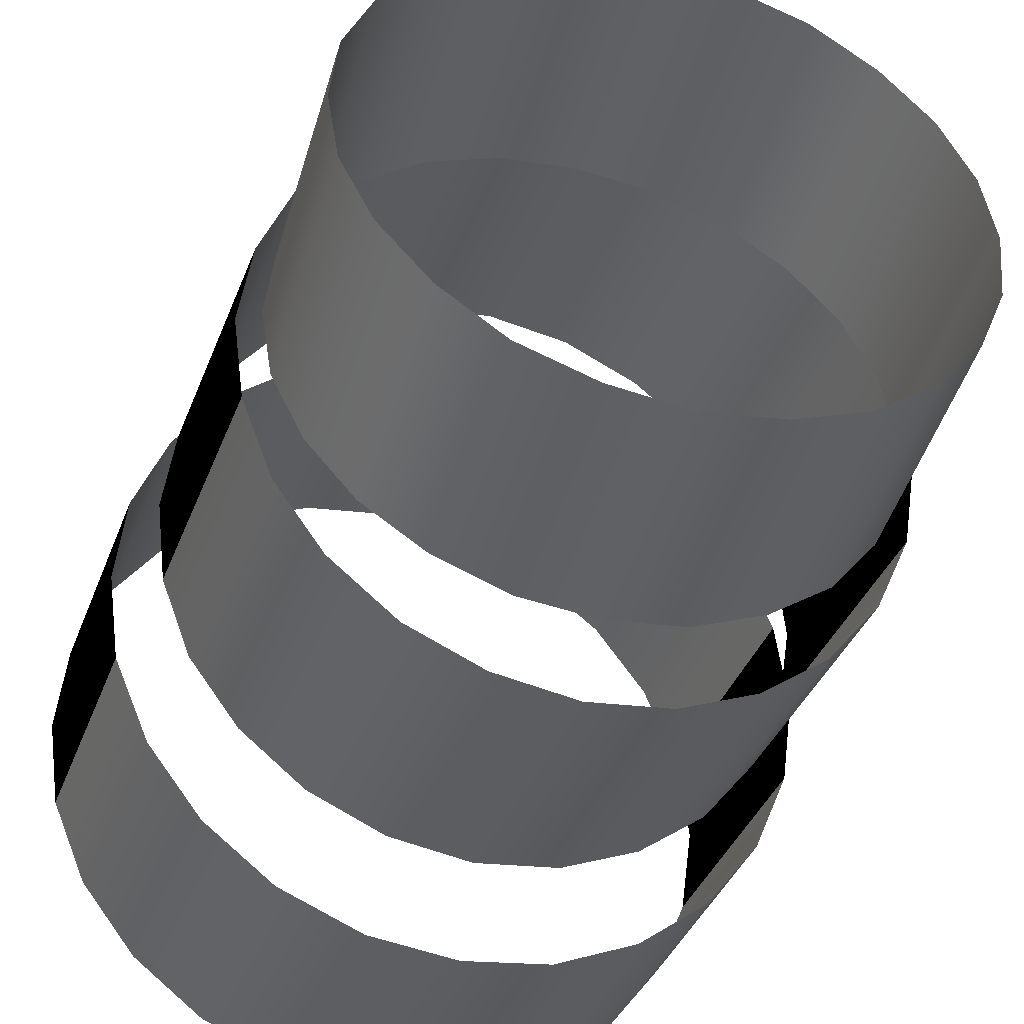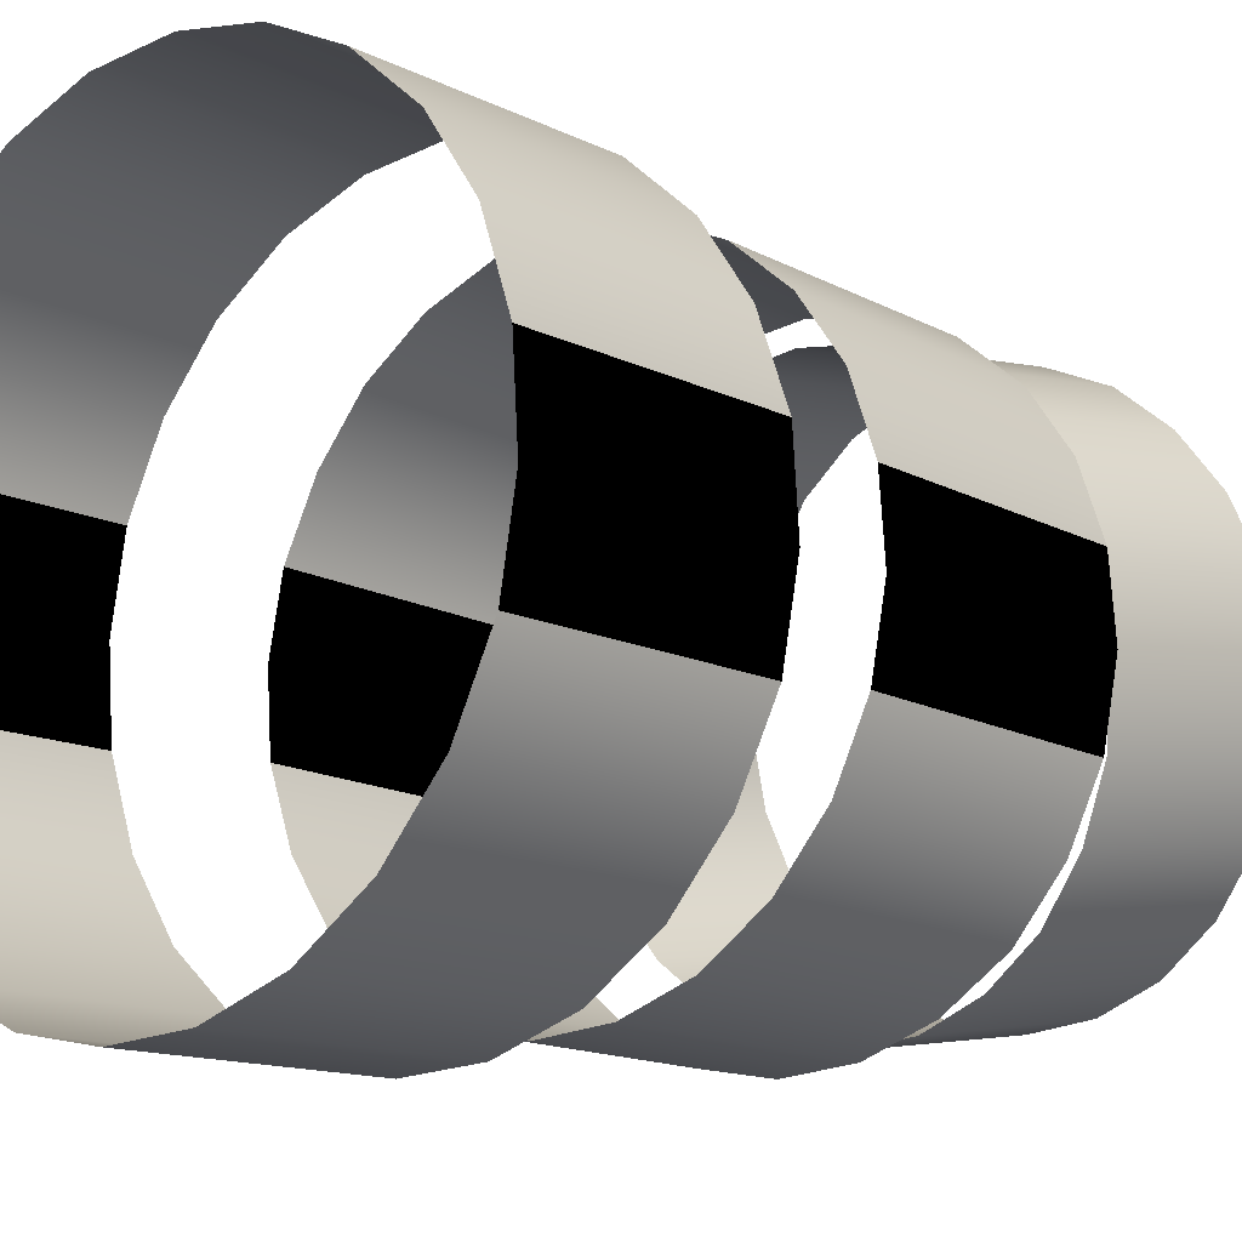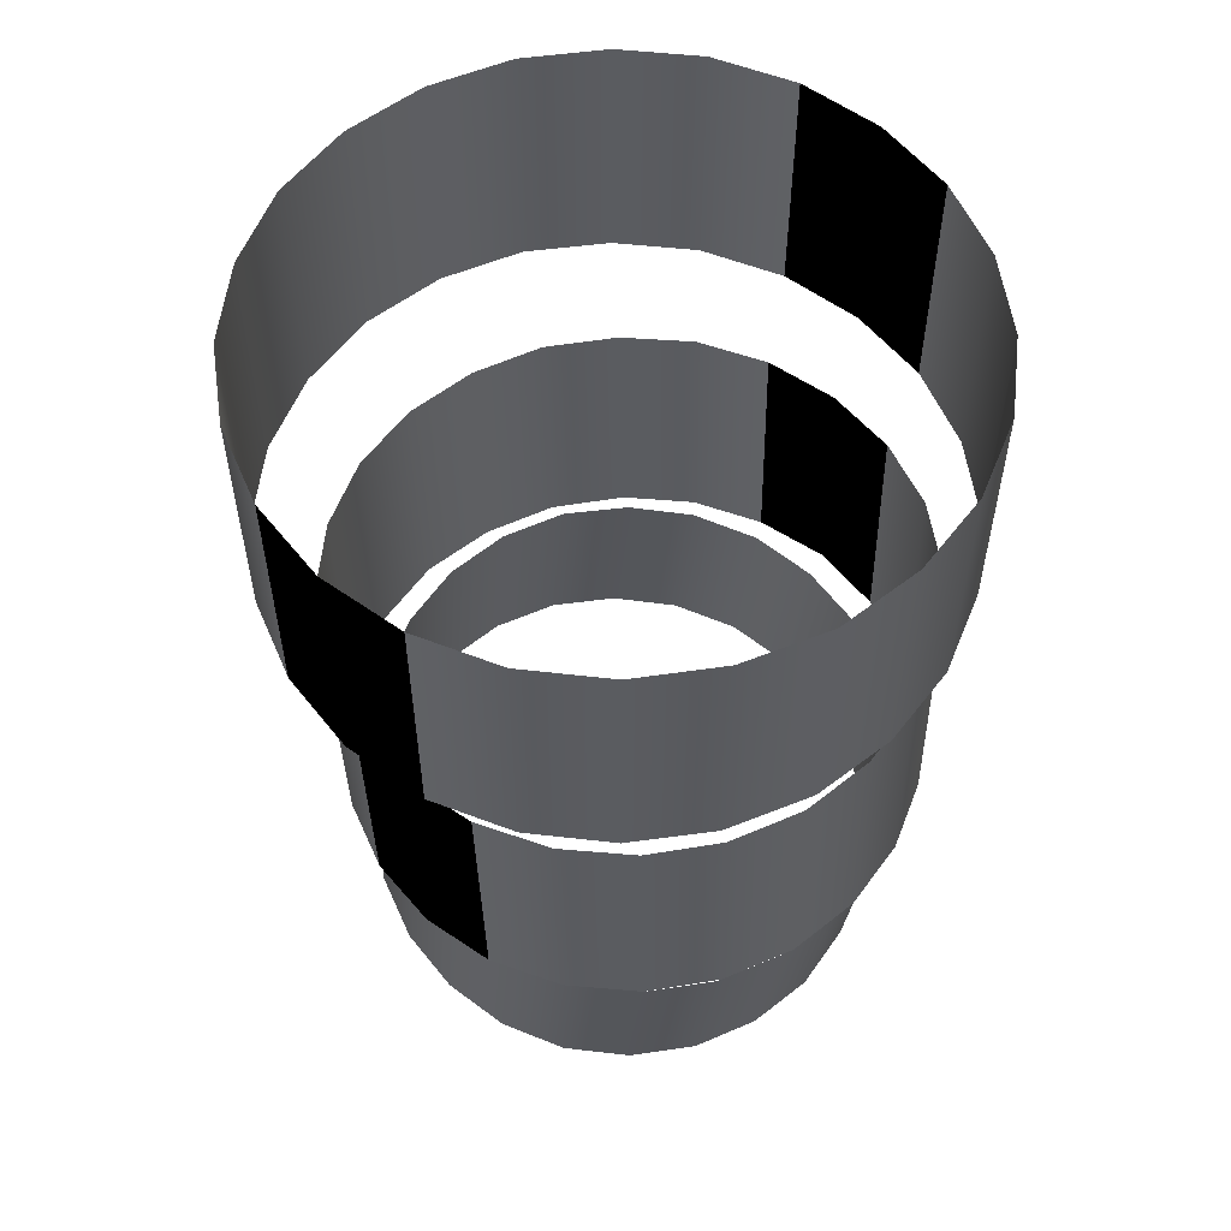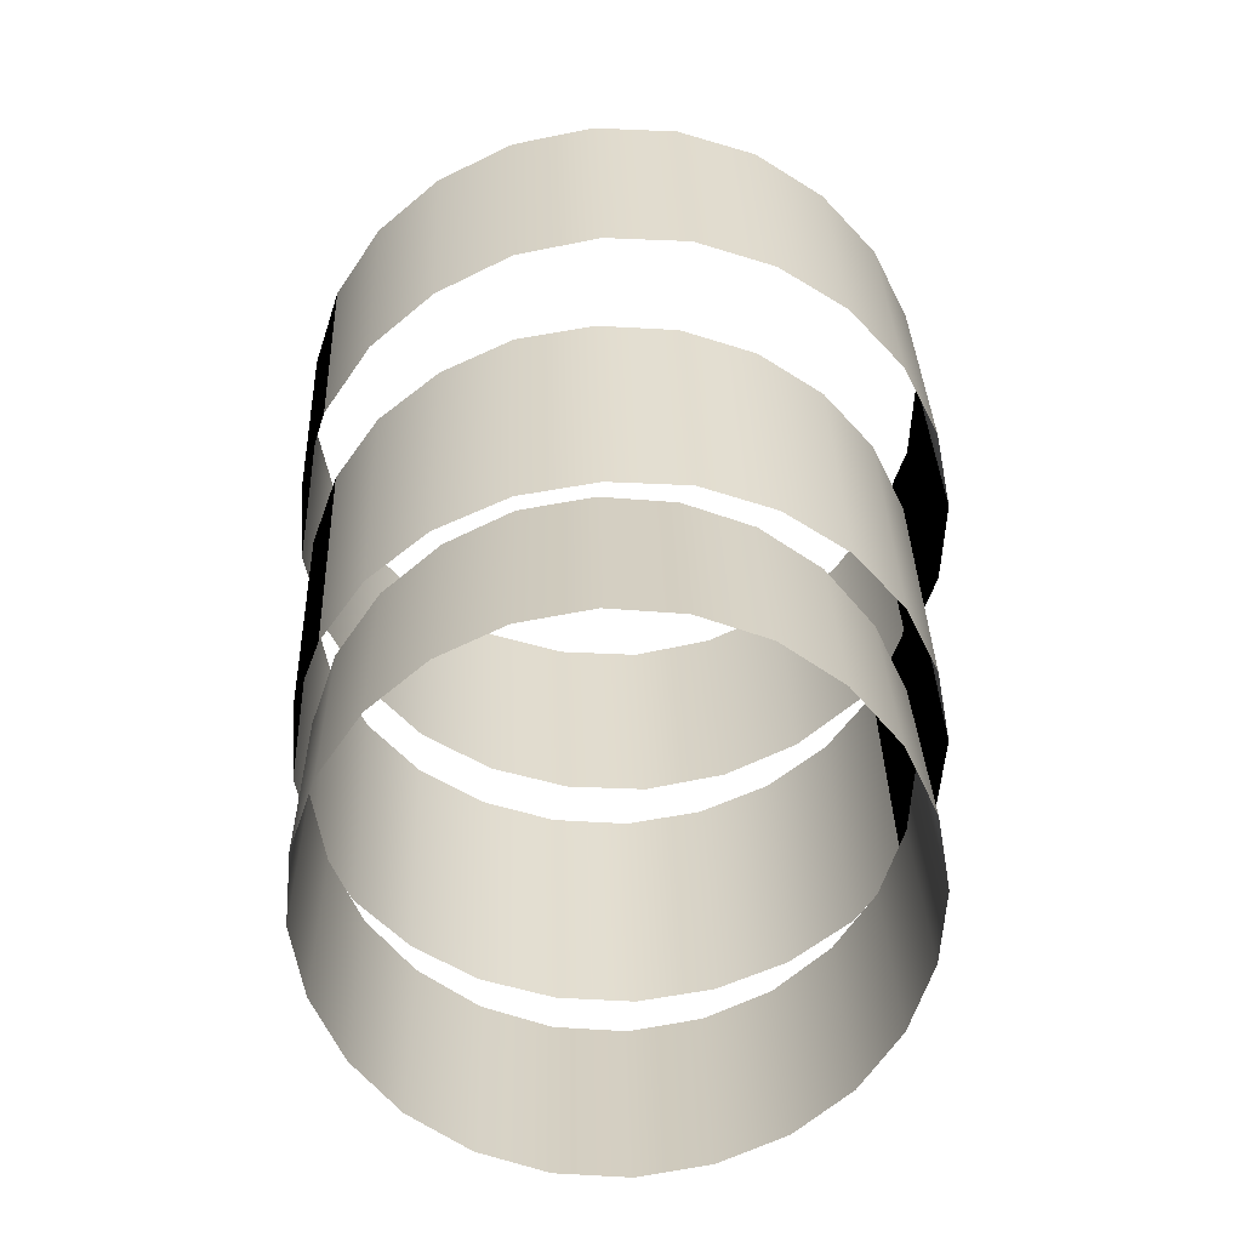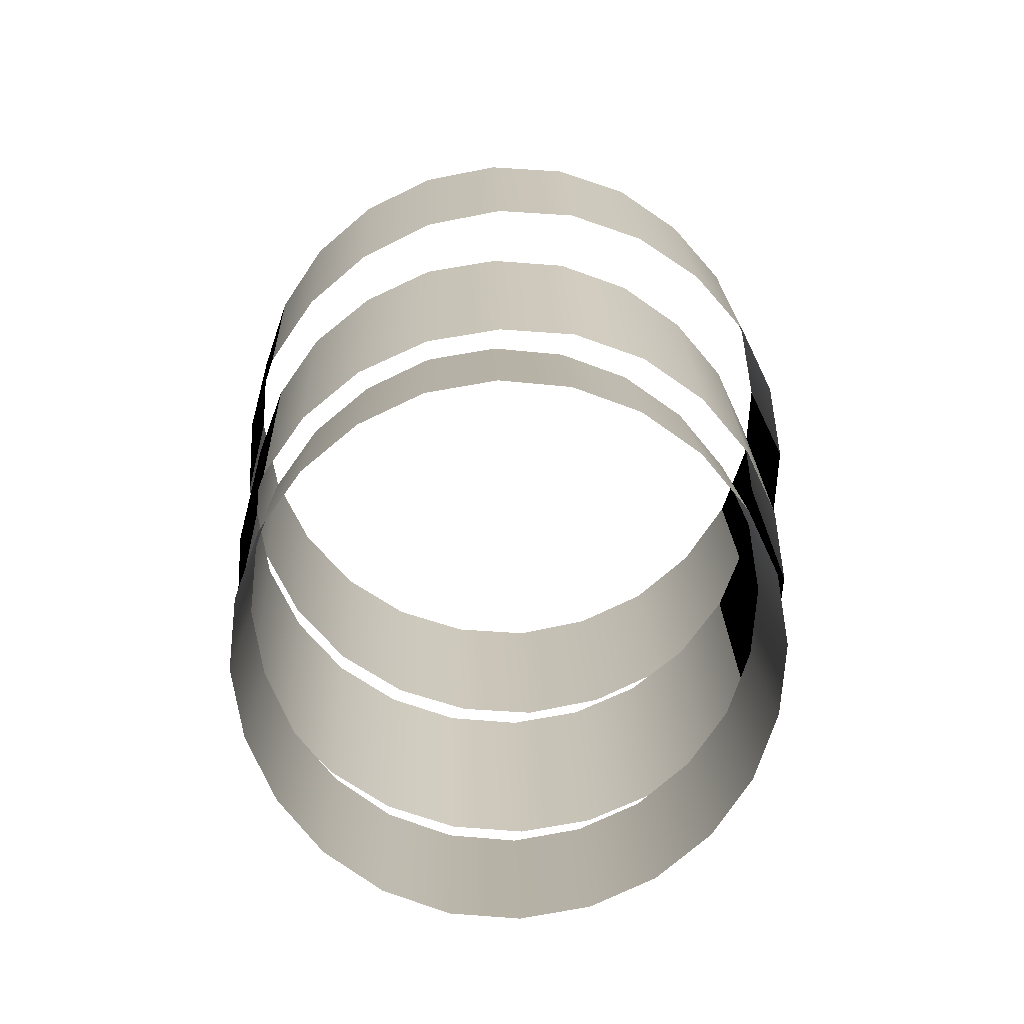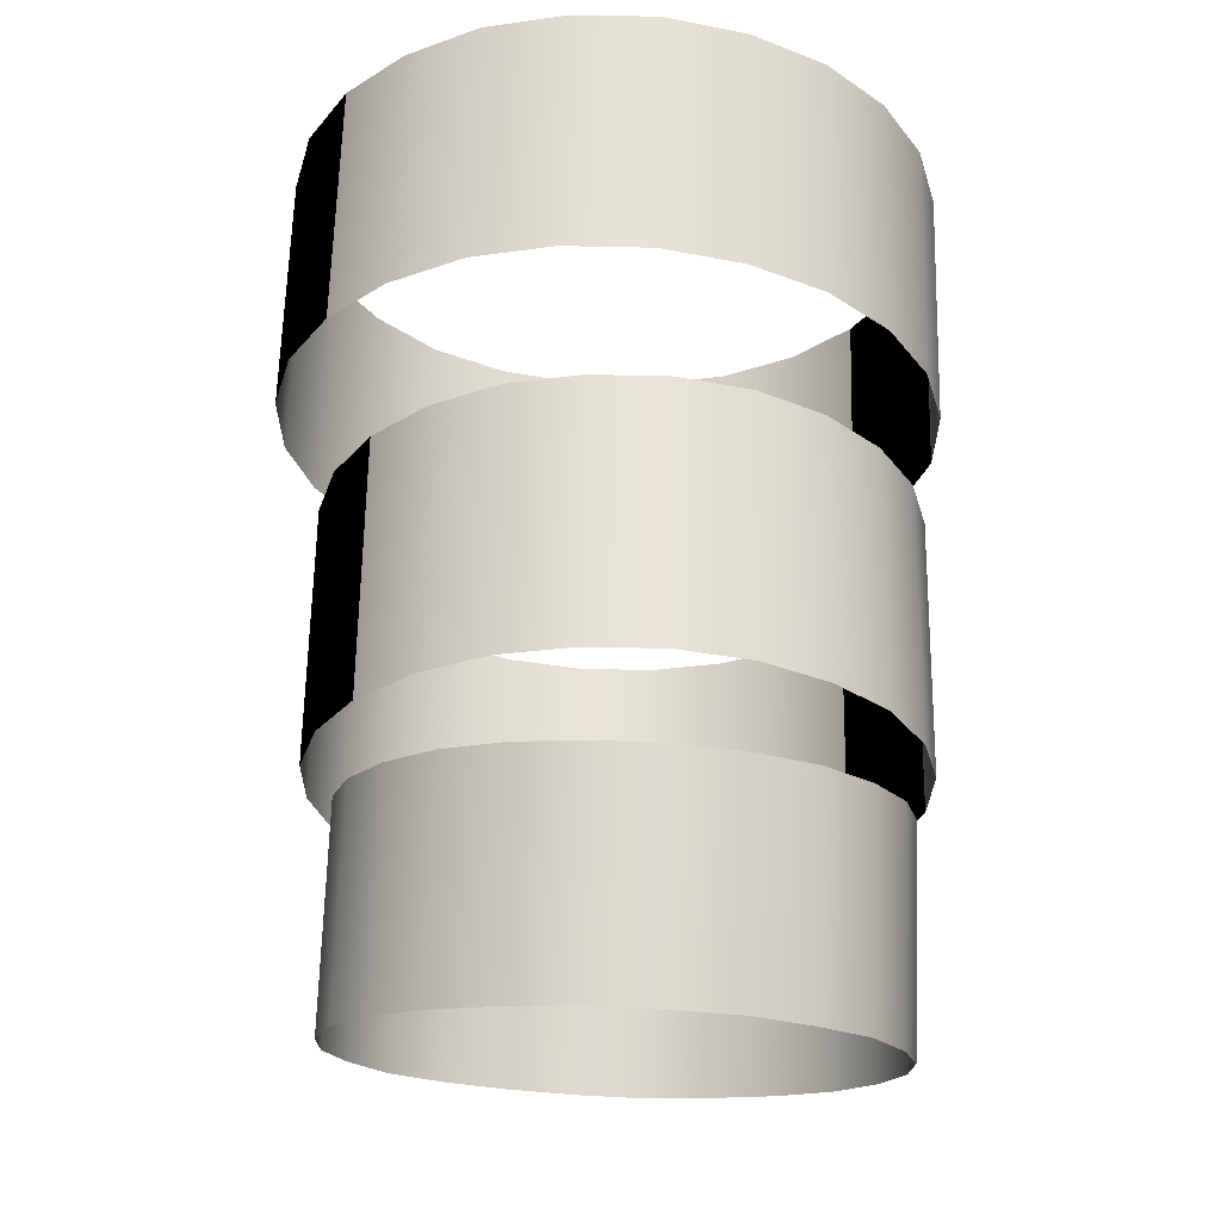
<metadata>
{"format":"obj","ext":"obj","renderer":"f3d","projection":"perspective","resolution":1024,"background":"white","views":[{"elev":-39.5,"azim":-16.2,"up":"+Z"},{"elev":-9.8,"azim":-135.9,"up":"+Z"},{"elev":60.4,"azim":133.1,"up":"+Y"},{"elev":-59.2,"azim":-12.2,"up":"+Y"},{"elev":-72.7,"azim":-12.8,"up":"+Y"},{"elev":-23.1,"azim":156.3,"up":"+Y"}]}
</metadata>
<code>
g Tornedo01
v 0.7529 -0.5088 -0.705
v 0.7529 0.363 -0.7921
v 0.5306 0.3456 -0.9578
v 0.5306 -0.5219 -0.875
v 0.2734 0.3369 -1.067
v 0.2734 -0.535 -0.9796
v 0.9229 -0.487 -0.487
v 0.9229 0.3848 -0.5698
v 1.028 -0.4608 -0.2342
v 1.028 0.4066 -0.317
v -0.001229 0.3325 -1.102
v -0.001229 -0.535 -1.019
v 1.062 -0.4347 0.04046
v 1.062 0.4328 -0.04236
v 1.028 -0.4085 0.3151
v 1.028 0.4589 0.2323
v 0.9229 -0.3824 0.5723
v 0.9229 0.4851 0.4895
v 0.7529 -0.3606 0.7902
v 0.7529 0.5069 0.7074
v 0.5306 -0.3475 0.9602
v 0.5306 0.5243 0.8774
v 0.2734 -0.3344 1.065
v 0.2734 0.533 0.982
v -0.001229 -0.3301 1.1
v -0.001229 0.5374 1.017
v -0.2759 -0.3344 1.065
v -0.2759 0.533 0.982
v -0.533 -0.3475 0.9602
v -0.533 0.5243 0.8774
v -0.751 -0.3606 0.7902
v -0.751 0.5069 0.7074
v -0.921 -0.3824 0.5723
v -0.921 0.4851 0.4895
v -1.03 -0.4085 0.3151
v -1.03 0.4589 0.2323
v -1.065 -0.4347 0.04046
v -1.065 0.4328 -0.04236
v -1.03 -0.4608 -0.2342
v -1.03 0.4066 -0.317
v -0.921 -0.487 -0.487
v -0.921 0.3848 -0.5698
v -0.751 -0.5088 -0.705
v -0.751 0.363 -0.7921
v -0.533 -0.5219 -0.875
v -0.533 0.3456 -0.9578
v -0.2759 -0.535 -0.9796
v -0.2759 0.3369 -1.067
v -0.001229 -0.535 -1.019
v -0.001229 0.3325 -1.102
v 0.9578 2.129 -0.8401
v 0.9098 3.14 -0.7965
v 0.6439 3.135 -1.006
v 0.6962 2.124 -1.049
v 0.3344 3.127 -1.145
v 0.3824 2.115 -1.189
v 1.158 2.124 -0.5655
v 1.11 3.135 -0.5219
v 1.28 2.115 -0.2516
v 1.232 3.131 -0.208
v -0.001229 3.114 -1.193
v 0.05108 2.102 -1.237
v 1.32 2.102 0.08405
v 1.272 3.118 0.1276
v 1.267 2.089 0.4197
v 1.219 3.101 0.4633
v 1.132 2.067 0.7292
v 1.084 3.079 0.7728
v 0.9229 2.046 0.9908
v 0.875 3.057 1.034
v 0.6483 2.024 1.191
v 0.6003 3.035 1.235
v 0.3344 2.002 1.313
v 0.2865 3.013 1.361
v -0.001229 1.985 1.353
v -0.04918 2.996 1.396
v -0.3369 1.972 1.3
v -0.3848 2.983 1.344
v -0.6464 1.963 1.165
v -0.6943 2.974 1.209
v -0.9079 1.959 0.9515
v -0.9602 2.97 0.9951
v -1.108 1.963 0.6813
v -1.161 2.974 0.7249
v -1.235 1.967 0.363
v -1.283 2.983 0.4066
v -1.27 1.98 0.02738
v -1.318 2.996 0.07098
v -1.222 1.998 -0.3039
v -1.27 3.009 -0.2603
v -1.082 2.02 -0.6178
v -1.135 3.031 -0.5698
v -0.8731 2.041 -0.8793
v -0.921 3.053 -0.8357
v -0.6028 2.063 -1.08
v -0.6507 3.074 -1.036
v -0.2846 2.085 -1.202
v -0.3369 3.096 -1.158
v 0.05108 2.102 -1.237
v -0.001229 3.114 -1.193
v 0.8445 0.6333 -0.8532
v 0.7965 1.688 -0.7834
v 0.5567 1.688 -0.9665
v 0.6047 0.6333 -1.036
v 0.2778 1.684 -1.084
v 0.3257 0.629 -1.154
v 1.028 0.6246 -0.6134
v 0.9796 1.68 -0.5437
v 1.145 0.6115 -0.3301
v 1.097 1.666 -0.2603
v -0.02303 1.675 -1.123
v 0.02493 0.6202 -1.193
v 1.184 0.5941 -0.03364
v 1.137 1.649 0.04046
v 1.145 0.5723 0.2671
v 1.097 1.627 0.3369
v 1.028 0.5505 0.5461
v 0.9796 1.601 0.6159
v 0.8445 0.5243 0.7859
v 0.7965 1.579 0.8556
v 0.6047 0.5025 0.969
v 0.5567 1.557 1.039
v 0.3257 0.4807 1.087
v 0.2778 1.536 1.156
v 0.02493 0.4677 1.126
v -0.02303 1.518 1.196
v -0.2759 0.4546 1.082
v -0.3238 1.51 1.152
v -0.5548 0.4502 0.969
v -0.6028 1.505 1.039
v -0.799 0.4502 0.7815
v -0.8426 1.505 0.8513
v -0.982 0.4589 0.5418
v -1.03 1.514 0.6115
v -1.095 0.472 0.2628
v -1.143 1.527 0.3325
v -1.139 0.4938 -0.038
v -1.183 1.544 0.03174
v -1.095 0.5113 -0.3388
v -1.143 1.566 -0.269
v -0.982 0.5374 -0.6178
v -1.03 1.592 -0.548
v -0.799 0.5592 -0.8575
v -0.8426 1.614 -0.7878
v -0.5548 0.5854 -1.041
v -0.6028 1.636 -0.9709
v -0.2759 0.6028 -1.154
v -0.3238 1.658 -1.084
v 0.02493 0.6202 -1.193
v -0.02303 1.675 -1.123
f 3 2 1
f 4 3 1
f 5 3 4
f 6 5 4
f 1 2 7
f 2 8 7
f 7 8 9
f 8 10 9
f 11 5 6
f 12 11 6
f 9 10 13
f 10 14 13
f 13 14 15
f 14 16 15
f 15 16 17
f 16 18 17
f 17 18 19
f 18 20 19
f 19 20 21
f 20 22 21
f 21 22 23
f 22 24 23
f 23 24 25
f 24 26 25
f 25 26 27
f 26 28 27
f 27 28 29
f 28 30 29
f 29 30 31
f 30 32 31
f 31 32 33
f 32 34 33
f 33 34 35
f 34 36 35
f 35 36 37
f 36 38 37
f 37 38 39
f 38 40 39
f 39 40 41
f 40 42 41
f 41 42 43
f 42 44 43
f 43 44 45
f 44 46 45
f 45 46 47
f 46 48 47
f 47 48 49
f 48 50 49
f 53 52 51
f 54 53 51
f 55 53 54
f 56 55 54
f 51 52 57
f 52 58 57
f 57 58 59
f 58 60 59
f 61 55 56
f 62 61 56
f 59 60 63
f 60 64 63
f 63 64 65
f 64 66 65
f 65 66 67
f 66 68 67
f 67 68 69
f 68 70 69
f 69 70 71
f 70 72 71
f 71 72 73
f 72 74 73
f 73 74 75
f 74 76 75
f 75 76 77
f 76 78 77
f 77 78 79
f 78 80 79
f 79 80 81
f 80 82 81
f 81 82 83
f 82 84 83
f 83 84 85
f 84 86 85
f 85 86 87
f 86 88 87
f 87 88 89
f 88 90 89
f 89 90 91
f 90 92 91
f 91 92 93
f 92 94 93
f 93 94 95
f 94 96 95
f 95 96 97
f 96 98 97
f 97 98 99
f 98 100 99
f 103 102 101
f 104 103 101
f 105 103 104
f 106 105 104
f 101 102 107
f 102 108 107
f 107 108 109
f 108 110 109
f 111 105 106
f 112 111 106
f 109 110 113
f 110 114 113
f 113 114 115
f 114 116 115
f 115 116 117
f 116 118 117
f 117 118 119
f 118 120 119
f 119 120 121
f 120 122 121
f 121 122 123
f 122 124 123
f 123 124 125
f 124 126 125
f 125 126 127
f 126 128 127
f 127 128 129
f 128 130 129
f 129 130 131
f 130 132 131
f 131 132 133
f 132 134 133
f 133 134 135
f 134 136 135
f 135 136 137
f 136 138 137
f 137 138 139
f 138 140 139
f 139 140 141
f 140 142 141
f 141 142 143
f 142 144 143
f 143 144 145
f 144 146 145
f 145 146 147
f 146 148 147
f 147 148 149
f 148 150 149

</code>
